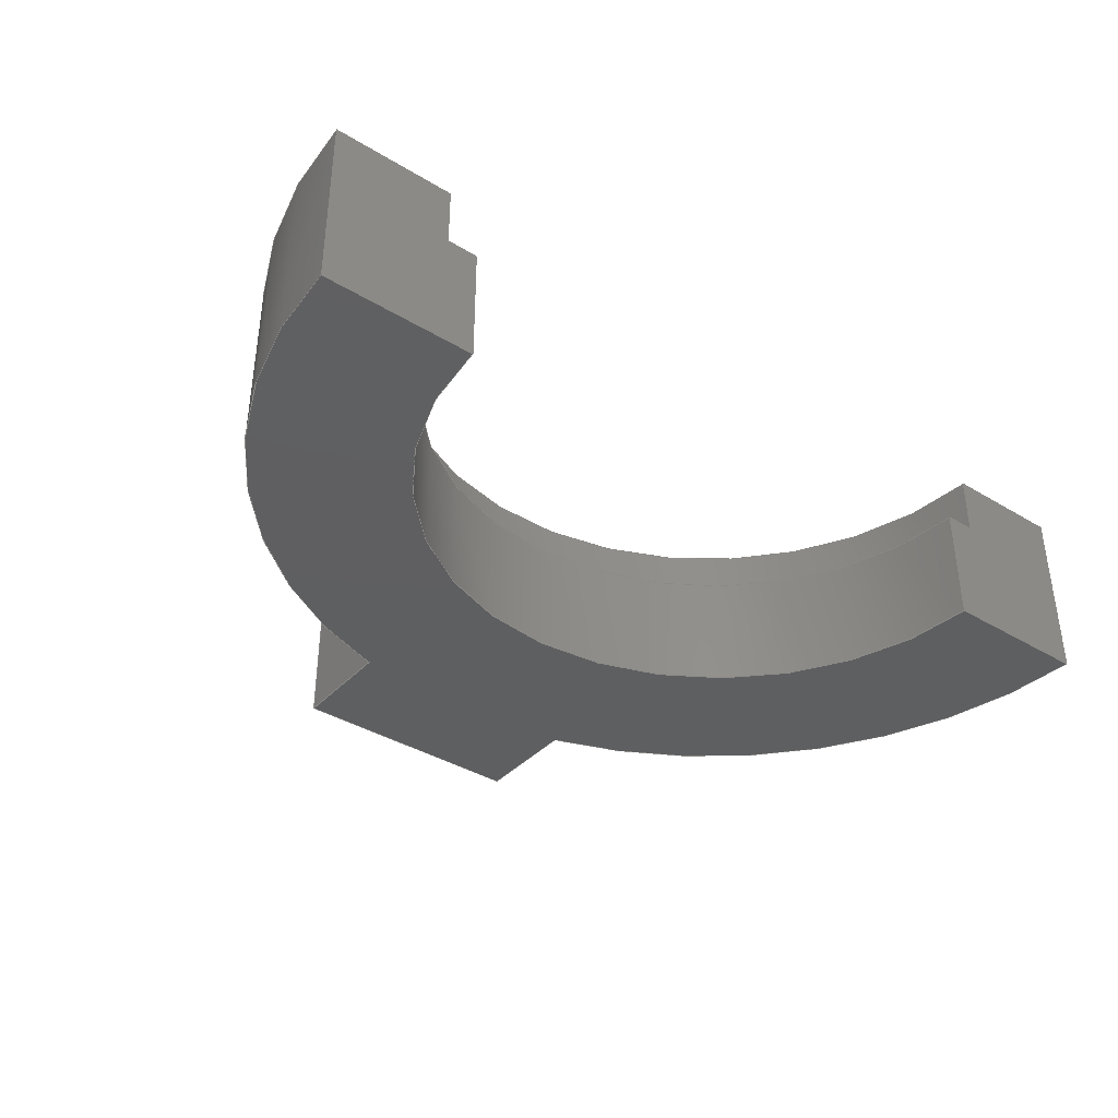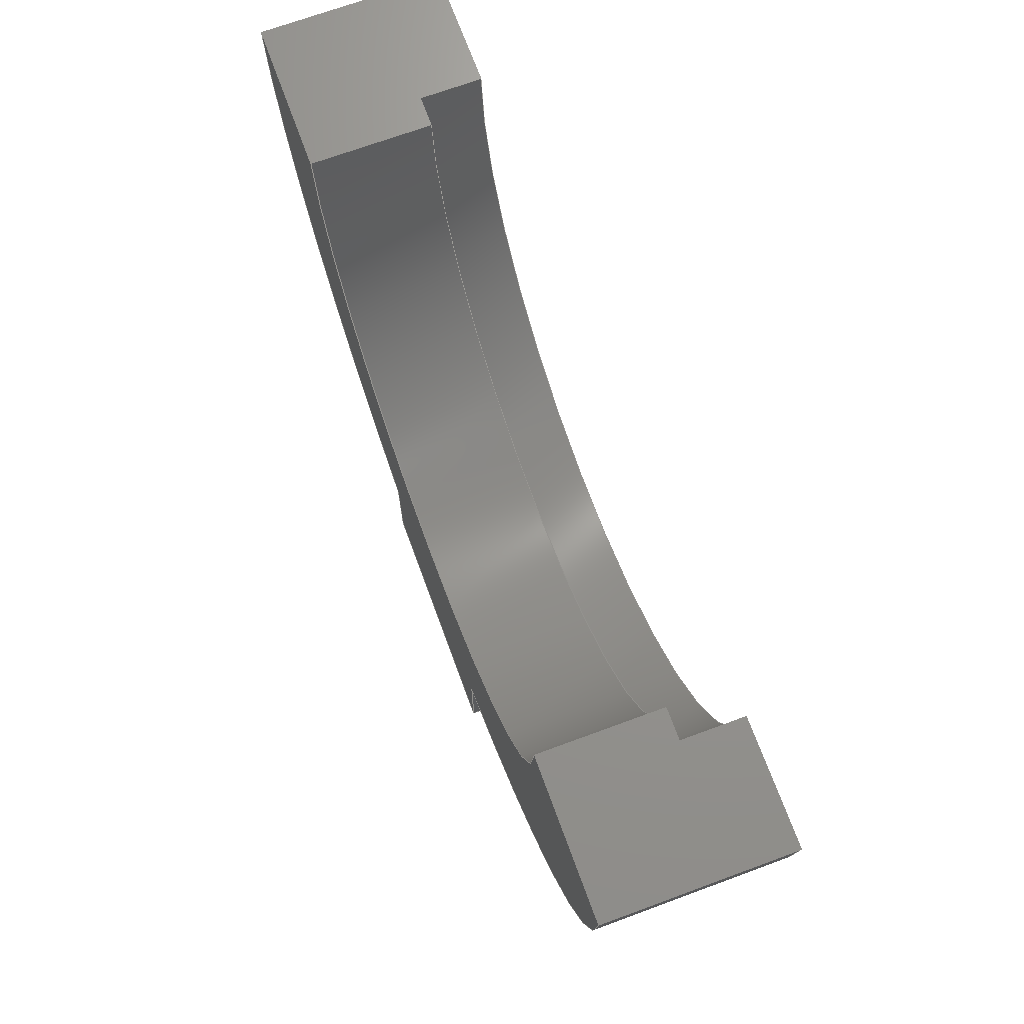
<metadata>
{"format":"step","ext":"step","renderer":"f3d","projection":"perspective","resolution":1024,"background":"white","views":[{"elev":-38.1,"azim":-37.5,"up":"+Y"},{"elev":70.6,"azim":69.8,"up":"+Z"}]}
</metadata>
<code>
ISO-10303-21;
DATA;
#1=MECHANICAL_DESIGN_GEOMETRIC_PRESENTATION_REPRESENTATION('',(#4),#380);
#2=SHAPE_REPRESENTATION_RELATIONSHIP('SRR','None',#387,#3);
#3=ADVANCED_BREP_SHAPE_REPRESENTATION('',(#5),#379);
#4=STYLED_ITEM('',(#397),#5);
#5=MANIFOLD_SOLID_BREP('Body1',#216);
#6=PLANE('',#233);
#7=PLANE('',#235);
#8=PLANE('',#238);
#9=PLANE('',#239);
#10=PLANE('',#243);
#11=PLANE('',#246);
#12=PLANE('',#248);
#13=PLANE('',#249);
#14=FACE_OUTER_BOUND('',#26,.T.);
#15=FACE_OUTER_BOUND('',#27,.T.);
#16=FACE_OUTER_BOUND('',#28,.T.);
#17=FACE_OUTER_BOUND('',#29,.T.);
#18=FACE_OUTER_BOUND('',#30,.T.);
#19=FACE_OUTER_BOUND('',#31,.T.);
#20=FACE_OUTER_BOUND('',#32,.T.);
#21=FACE_OUTER_BOUND('',#33,.T.);
#22=FACE_OUTER_BOUND('',#34,.T.);
#23=FACE_OUTER_BOUND('',#35,.T.);
#24=FACE_OUTER_BOUND('',#36,.T.);
#25=FACE_OUTER_BOUND('',#37,.T.);
#26=EDGE_LOOP('',(#140,#141,#142,#143));
#27=EDGE_LOOP('',(#144,#145,#146,#147));
#28=EDGE_LOOP('',(#148,#149,#150,#151,#152,#153,#154,#155));
#29=EDGE_LOOP('',(#156,#157,#158,#159,#160,#161));
#30=EDGE_LOOP('',(#162,#163,#164,#165,#166,#167,#168,#169));
#31=EDGE_LOOP('',(#170,#171,#172,#173));
#32=EDGE_LOOP('',(#174,#175,#176,#177));
#33=EDGE_LOOP('',(#178,#179,#180,#181));
#34=EDGE_LOOP('',(#182,#183,#184,#185,#186,#187));
#35=EDGE_LOOP('',(#188,#189,#190,#191));
#36=EDGE_LOOP('',(#192,#193,#194,#195));
#37=EDGE_LOOP('',(#196,#197,#198,#199));
#38=LINE('',#320,#60);
#39=LINE('',#323,#61);
#40=LINE('',#326,#62);
#41=LINE('',#328,#63);
#42=LINE('',#332,#64);
#43=LINE('',#336,#65);
#44=LINE('',#338,#66);
#45=LINE('',#340,#67);
#46=LINE('',#343,#68);
#47=LINE('',#346,#69);
#48=LINE('',#348,#70);
#49=LINE('',#349,#71);
#50=LINE('',#353,#72);
#51=LINE('',#355,#73);
#52=LINE('',#360,#74);
#53=LINE('',#363,#75);
#54=LINE('',#365,#76);
#55=LINE('',#366,#77);
#56=LINE('',#369,#78);
#57=LINE('',#371,#79);
#58=LINE('',#373,#80);
#59=LINE('',#375,#81);
#60=VECTOR('',#256,1);
#61=VECTOR('',#259,1);
#62=VECTOR('',#262,1);
#63=VECTOR('',#263,1);
#64=VECTOR('',#268,1);
#65=VECTOR('',#271,1);
#66=VECTOR('',#272,1);
#67=VECTOR('',#273,1);
#68=VECTOR('',#276,1);
#69=VECTOR('',#279,1);
#70=VECTOR('',#280,1);
#71=VECTOR('',#281,1);
#72=VECTOR('',#284,1);
#73=VECTOR('',#285,1);
#74=VECTOR('',#290,1);
#75=VECTOR('',#293,1);
#76=VECTOR('',#296,1);
#77=VECTOR('',#297,1);
#78=VECTOR('',#302,1);
#79=VECTOR('',#305,1);
#80=VECTOR('',#308,1);
#81=VECTOR('',#311,1);
#82=CIRCLE('',#231,0.8738);
#83=CIRCLE('',#232,0.8738);
#84=CIRCLE('',#234,0.7925);
#85=CIRCLE('',#236,1.191);
#86=CIRCLE('',#237,1.191);
#87=CIRCLE('',#240,1.191);
#88=CIRCLE('',#241,0.7925);
#89=CIRCLE('',#242,1.191);
#90=VERTEX_POINT('',#316);
#91=VERTEX_POINT('',#317);
#92=VERTEX_POINT('',#319);
#93=VERTEX_POINT('',#321);
#94=VERTEX_POINT('',#325);
#95=VERTEX_POINT('',#327);
#96=VERTEX_POINT('',#331);
#97=VERTEX_POINT('',#333);
#98=VERTEX_POINT('',#335);
#99=VERTEX_POINT('',#337);
#100=VERTEX_POINT('',#339);
#101=VERTEX_POINT('',#341);
#102=VERTEX_POINT('',#345);
#103=VERTEX_POINT('',#347);
#104=VERTEX_POINT('',#351);
#105=VERTEX_POINT('',#352);
#106=VERTEX_POINT('',#354);
#107=VERTEX_POINT('',#357);
#108=VERTEX_POINT('',#359);
#109=VERTEX_POINT('',#361);
#110=EDGE_CURVE('',#90,#91,#82,.T.);
#111=EDGE_CURVE('',#92,#90,#38,.T.);
#112=EDGE_CURVE('',#92,#93,#83,.T.);
#113=EDGE_CURVE('',#91,#93,#39,.T.);
#114=EDGE_CURVE('',#93,#94,#40,.T.);
#115=EDGE_CURVE('',#95,#92,#41,.T.);
#116=EDGE_CURVE('',#94,#95,#84,.T.);
#117=EDGE_CURVE('',#91,#96,#42,.T.);
#118=EDGE_CURVE('',#96,#97,#85,.T.);
#119=EDGE_CURVE('',#97,#98,#43,.T.);
#120=EDGE_CURVE('',#98,#99,#44,.T.);
#121=EDGE_CURVE('',#99,#100,#45,.T.);
#122=EDGE_CURVE('',#100,#101,#86,.T.);
#123=EDGE_CURVE('',#101,#90,#46,.T.);
#124=EDGE_CURVE('',#102,#94,#47,.T.);
#125=EDGE_CURVE('',#103,#102,#48,.T.);
#126=EDGE_CURVE('',#103,#96,#49,.T.);
#127=EDGE_CURVE('',#104,#105,#50,.T.);
#128=EDGE_CURVE('',#105,#106,#51,.T.);
#129=EDGE_CURVE('',#106,#103,#87,.T.);
#130=EDGE_CURVE('',#102,#107,#88,.T.);
#131=EDGE_CURVE('',#107,#108,#52,.T.);
#132=EDGE_CURVE('',#108,#109,#89,.T.);
#133=EDGE_CURVE('',#109,#104,#53,.T.);
#134=EDGE_CURVE('',#98,#105,#54,.T.);
#135=EDGE_CURVE('',#106,#97,#55,.T.);
#136=EDGE_CURVE('',#107,#95,#56,.T.);
#137=EDGE_CURVE('',#108,#101,#57,.T.);
#138=EDGE_CURVE('',#109,#100,#58,.T.);
#139=EDGE_CURVE('',#104,#99,#59,.T.);
#140=ORIENTED_EDGE('',*,*,#110,.F.);
#141=ORIENTED_EDGE('',*,*,#111,.F.);
#142=ORIENTED_EDGE('',*,*,#112,.T.);
#143=ORIENTED_EDGE('',*,*,#113,.F.);
#144=ORIENTED_EDGE('',*,*,#114,.F.);
#145=ORIENTED_EDGE('',*,*,#112,.F.);
#146=ORIENTED_EDGE('',*,*,#115,.F.);
#147=ORIENTED_EDGE('',*,*,#116,.F.);
#148=ORIENTED_EDGE('',*,*,#110,.T.);
#149=ORIENTED_EDGE('',*,*,#117,.T.);
#150=ORIENTED_EDGE('',*,*,#118,.T.);
#151=ORIENTED_EDGE('',*,*,#119,.T.);
#152=ORIENTED_EDGE('',*,*,#120,.T.);
#153=ORIENTED_EDGE('',*,*,#121,.T.);
#154=ORIENTED_EDGE('',*,*,#122,.T.);
#155=ORIENTED_EDGE('',*,*,#123,.T.);
#156=ORIENTED_EDGE('',*,*,#113,.T.);
#157=ORIENTED_EDGE('',*,*,#114,.T.);
#158=ORIENTED_EDGE('',*,*,#124,.F.);
#159=ORIENTED_EDGE('',*,*,#125,.F.);
#160=ORIENTED_EDGE('',*,*,#126,.T.);
#161=ORIENTED_EDGE('',*,*,#117,.F.);
#162=ORIENTED_EDGE('',*,*,#127,.T.);
#163=ORIENTED_EDGE('',*,*,#128,.T.);
#164=ORIENTED_EDGE('',*,*,#129,.T.);
#165=ORIENTED_EDGE('',*,*,#125,.T.);
#166=ORIENTED_EDGE('',*,*,#130,.T.);
#167=ORIENTED_EDGE('',*,*,#131,.T.);
#168=ORIENTED_EDGE('',*,*,#132,.T.);
#169=ORIENTED_EDGE('',*,*,#133,.T.);
#170=ORIENTED_EDGE('',*,*,#134,.F.);
#171=ORIENTED_EDGE('',*,*,#119,.F.);
#172=ORIENTED_EDGE('',*,*,#135,.F.);
#173=ORIENTED_EDGE('',*,*,#128,.F.);
#174=ORIENTED_EDGE('',*,*,#135,.T.);
#175=ORIENTED_EDGE('',*,*,#118,.F.);
#176=ORIENTED_EDGE('',*,*,#126,.F.);
#177=ORIENTED_EDGE('',*,*,#129,.F.);
#178=ORIENTED_EDGE('',*,*,#116,.T.);
#179=ORIENTED_EDGE('',*,*,#136,.F.);
#180=ORIENTED_EDGE('',*,*,#130,.F.);
#181=ORIENTED_EDGE('',*,*,#124,.T.);
#182=ORIENTED_EDGE('',*,*,#111,.T.);
#183=ORIENTED_EDGE('',*,*,#123,.F.);
#184=ORIENTED_EDGE('',*,*,#137,.F.);
#185=ORIENTED_EDGE('',*,*,#131,.F.);
#186=ORIENTED_EDGE('',*,*,#136,.T.);
#187=ORIENTED_EDGE('',*,*,#115,.T.);
#188=ORIENTED_EDGE('',*,*,#137,.T.);
#189=ORIENTED_EDGE('',*,*,#122,.F.);
#190=ORIENTED_EDGE('',*,*,#138,.F.);
#191=ORIENTED_EDGE('',*,*,#132,.F.);
#192=ORIENTED_EDGE('',*,*,#138,.T.);
#193=ORIENTED_EDGE('',*,*,#121,.F.);
#194=ORIENTED_EDGE('',*,*,#139,.F.);
#195=ORIENTED_EDGE('',*,*,#133,.F.);
#196=ORIENTED_EDGE('',*,*,#139,.T.);
#197=ORIENTED_EDGE('',*,*,#120,.F.);
#198=ORIENTED_EDGE('',*,*,#134,.T.);
#199=ORIENTED_EDGE('',*,*,#127,.F.);
#200=CYLINDRICAL_SURFACE('',#230,0.8738);
#201=CYLINDRICAL_SURFACE('',#244,1.191);
#202=CYLINDRICAL_SURFACE('',#245,0.7925);
#203=CYLINDRICAL_SURFACE('',#247,1.191);
#204=ADVANCED_FACE('',(#14),#200,.F.);
#205=ADVANCED_FACE('',(#15),#6,.T.);
#206=ADVANCED_FACE('',(#16),#7,.T.);
#207=ADVANCED_FACE('',(#17),#8,.T.);
#208=ADVANCED_FACE('',(#18),#9,.F.);
#209=ADVANCED_FACE('',(#19),#10,.T.);
#210=ADVANCED_FACE('',(#20),#201,.T.);
#211=ADVANCED_FACE('',(#21),#202,.F.);
#212=ADVANCED_FACE('',(#22),#11,.T.);
#213=ADVANCED_FACE('',(#23),#203,.T.);
#214=ADVANCED_FACE('',(#24),#12,.T.);
#215=ADVANCED_FACE('',(#25),#13,.T.);
#216=CLOSED_SHELL('',(#204,#205,#206,#207,#208,#209,#210,#211,#212,#213,
#214,#215));
#217=DERIVED_UNIT_ELEMENT(#219,1);
#218=DERIVED_UNIT_ELEMENT(#382,3);
#219=(
MASS_UNIT()
NAMED_UNIT(*)
SI_UNIT(.KILO.,.GRAM.)
);
#220=DERIVED_UNIT((#217,#218));
#221=MEASURE_REPRESENTATION_ITEM('density measure',
POSITIVE_RATIO_MEASURE(7850),#220);
#222=PROPERTY_DEFINITION_REPRESENTATION(#227,#224);
#223=PROPERTY_DEFINITION_REPRESENTATION(#228,#225);
#224=REPRESENTATION('material name',(#226),#379);
#225=REPRESENTATION('density',(#221),#379);
#226=DESCRIPTIVE_REPRESENTATION_ITEM('Steel','Steel');
#227=PROPERTY_DEFINITION('material property','material name',#389);
#228=PROPERTY_DEFINITION('material property','density of part',#389);
#229=AXIS2_PLACEMENT_3D('placement',#314,#250,#251);
#230=AXIS2_PLACEMENT_3D('',#315,#252,#253);
#231=AXIS2_PLACEMENT_3D('',#318,#254,#255);
#232=AXIS2_PLACEMENT_3D('',#322,#257,#258);
#233=AXIS2_PLACEMENT_3D('',#324,#260,#261);
#234=AXIS2_PLACEMENT_3D('',#329,#264,#265);
#235=AXIS2_PLACEMENT_3D('',#330,#266,#267);
#236=AXIS2_PLACEMENT_3D('',#334,#269,#270);
#237=AXIS2_PLACEMENT_3D('',#342,#274,#275);
#238=AXIS2_PLACEMENT_3D('',#344,#277,#278);
#239=AXIS2_PLACEMENT_3D('',#350,#282,#283);
#240=AXIS2_PLACEMENT_3D('',#356,#286,#287);
#241=AXIS2_PLACEMENT_3D('',#358,#288,#289);
#242=AXIS2_PLACEMENT_3D('',#362,#291,#292);
#243=AXIS2_PLACEMENT_3D('',#364,#294,#295);
#244=AXIS2_PLACEMENT_3D('',#367,#298,#299);
#245=AXIS2_PLACEMENT_3D('',#368,#300,#301);
#246=AXIS2_PLACEMENT_3D('',#370,#303,#304);
#247=AXIS2_PLACEMENT_3D('',#372,#306,#307);
#248=AXIS2_PLACEMENT_3D('',#374,#309,#310);
#249=AXIS2_PLACEMENT_3D('',#376,#312,#313);
#250=DIRECTION('axis',(0,0,1));
#251=DIRECTION('refdir',(1,0,0));
#252=DIRECTION('center_axis',(0,-1,0));
#253=DIRECTION('ref_axis',(-1,0,0));
#254=DIRECTION('center_axis',(0,-1,0));
#255=DIRECTION('ref_axis',(-1,0,0));
#256=DIRECTION('',(0,1,0));
#257=DIRECTION('center_axis',(0,-1,0));
#258=DIRECTION('ref_axis',(-1,0,0));
#259=DIRECTION('',(0,-1,0));
#260=DIRECTION('center_axis',(0,1,0));
#261=DIRECTION('ref_axis',(-1,0,0));
#262=DIRECTION('',(-1,0,0));
#263=DIRECTION('',(-1,0,0));
#264=DIRECTION('center_axis',(0,1,0));
#265=DIRECTION('ref_axis',(1,0,0));
#266=DIRECTION('center_axis',(0,1,0));
#267=DIRECTION('ref_axis',(1,0,0));
#268=DIRECTION('',(1,0,0));
#269=DIRECTION('center_axis',(0,1,0));
#270=DIRECTION('ref_axis',(1,0,0));
#271=DIRECTION('',(-1.97e-16,0,-1));
#272=DIRECTION('',(-1,0,0));
#273=DIRECTION('',(-1.97e-16,0,1));
#274=DIRECTION('center_axis',(0,1,0));
#275=DIRECTION('ref_axis',(-0.2665,0,-0.9638));
#276=DIRECTION('',(1,0,0));
#277=DIRECTION('center_axis',(0,0,1));
#278=DIRECTION('ref_axis',(1,0,0));
#279=DIRECTION('',(0,1,0));
#280=DIRECTION('',(-1,0,0));
#281=DIRECTION('',(0,1,0));
#282=DIRECTION('center_axis',(0,1,0));
#283=DIRECTION('ref_axis',(1,0,0));
#284=DIRECTION('',(1,0,0));
#285=DIRECTION('',(1.97e-16,0,1));
#286=DIRECTION('center_axis',(0,-1,0));
#287=DIRECTION('ref_axis',(1,0,0));
#288=DIRECTION('center_axis',(0,1,0));
#289=DIRECTION('ref_axis',(1,0,0));
#290=DIRECTION('',(-1,0,0));
#291=DIRECTION('center_axis',(0,-1,0));
#292=DIRECTION('ref_axis',(-0.2665,0,-0.9638));
#293=DIRECTION('',(1.97e-16,0,-1));
#294=DIRECTION('center_axis',(1,0,-1.97e-16));
#295=DIRECTION('ref_axis',(-1.97e-16,0,-1));
#296=DIRECTION('',(0,-1,0));
#297=DIRECTION('',(0,1,0));
#298=DIRECTION('center_axis',(0,1,0));
#299=DIRECTION('ref_axis',(1,0,0));
#300=DIRECTION('center_axis',(0,1,0));
#301=DIRECTION('ref_axis',(1,0,0));
#302=DIRECTION('',(0,1,0));
#303=DIRECTION('center_axis',(0,0,1));
#304=DIRECTION('ref_axis',(1,0,0));
#305=DIRECTION('',(0,1,0));
#306=DIRECTION('center_axis',(0,1,0));
#307=DIRECTION('ref_axis',(-0.2665,0,-0.9638));
#308=DIRECTION('',(0,1,0));
#309=DIRECTION('center_axis',(-1,0,-1.97e-16));
#310=DIRECTION('ref_axis',(-1.97e-16,0,1));
#311=DIRECTION('',(0,1,0));
#312=DIRECTION('center_axis',(0,0,-1));
#313=DIRECTION('ref_axis',(-1,0,0));
#314=CARTESIAN_POINT('',(0,0,0));
#315=CARTESIAN_POINT('Origin',(0,0.2381,0));
#316=CARTESIAN_POINT('',(-0.8738,0.2381,0));
#317=CARTESIAN_POINT('',(0.8738,0.2381,1.07e-16));
#318=CARTESIAN_POINT('Origin',(0,0.2381,0));
#319=CARTESIAN_POINT('',(-0.8738,0.07684,0));
#320=CARTESIAN_POINT('',(-0.8738,0.2381,0));
#321=CARTESIAN_POINT('',(0.8738,0.07684,1.07e-16));
#322=CARTESIAN_POINT('Origin',(0,0.07684,0));
#323=CARTESIAN_POINT('',(0.8738,0.2381,0));
#324=CARTESIAN_POINT('Origin',(0,0.07684,-0.4369));
#325=CARTESIAN_POINT('',(0.7925,0.07684,4.853e-17));
#326=CARTESIAN_POINT('',(0.3962,0.07684,0));
#327=CARTESIAN_POINT('',(-0.7925,0.07684,-1.456e-16));
#328=CARTESIAN_POINT('',(-0.5956,0.07684,0));
#329=CARTESIAN_POINT('Origin',(0,0.07684,0));
#330=CARTESIAN_POINT('Origin',(0,0.2381,-0.715));
#331=CARTESIAN_POINT('',(1.191,0.2381,0));
#332=CARTESIAN_POINT('',(0.7925,0.2381,0));
#333=CARTESIAN_POINT('',(0.3175,0.2381,-1.148));
#334=CARTESIAN_POINT('Origin',(0,0.2381,0));
#335=CARTESIAN_POINT('',(0.3175,0.2381,-1.43));
#336=CARTESIAN_POINT('',(0.3175,0.2381,-1.43));
#337=CARTESIAN_POINT('',(-0.3175,0.2381,-1.43));
#338=CARTESIAN_POINT('',(-5.109e-17,0.2381,-1.43));
#339=CARTESIAN_POINT('',(-0.3175,0.2381,-1.148));
#340=CARTESIAN_POINT('',(-0.3175,0.2381,-1.43));
#341=CARTESIAN_POINT('',(-1.191,0.2381,0));
#342=CARTESIAN_POINT('Origin',(0,0.2381,0));
#343=CARTESIAN_POINT('',(-1.191,0.2381,0));
#344=CARTESIAN_POINT('Origin',(0.7925,0,0));
#345=CARTESIAN_POINT('',(0.7925,-0.2381,0));
#346=CARTESIAN_POINT('',(0.7925,0,0));
#347=CARTESIAN_POINT('',(1.191,-0.2381,0));
#348=CARTESIAN_POINT('',(0.7925,-0.2381,0));
#349=CARTESIAN_POINT('',(1.191,0,0));
#350=CARTESIAN_POINT('Origin',(0,-0.2381,-0.715));
#351=CARTESIAN_POINT('',(-0.3175,-0.2381,-1.43));
#352=CARTESIAN_POINT('',(0.3175,-0.2381,-1.43));
#353=CARTESIAN_POINT('',(-5.109e-17,-0.2381,-1.43));
#354=CARTESIAN_POINT('',(0.3175,-0.2381,-1.148));
#355=CARTESIAN_POINT('',(0.3175,-0.2381,-1.43));
#356=CARTESIAN_POINT('Origin',(0,-0.2381,0));
#357=CARTESIAN_POINT('',(-0.7925,-0.2381,0));
#358=CARTESIAN_POINT('Origin',(0,-0.2381,0));
#359=CARTESIAN_POINT('',(-1.191,-0.2381,0));
#360=CARTESIAN_POINT('',(-1.191,-0.2381,0));
#361=CARTESIAN_POINT('',(-0.3175,-0.2381,-1.148));
#362=CARTESIAN_POINT('Origin',(0,-0.2381,0));
#363=CARTESIAN_POINT('',(-0.3175,-0.2381,-1.43));
#364=CARTESIAN_POINT('Origin',(0.3175,0,-1.148));
#365=CARTESIAN_POINT('',(0.3175,0,-1.43));
#366=CARTESIAN_POINT('',(0.3175,0,-1.148));
#367=CARTESIAN_POINT('Origin',(0,0,0));
#368=CARTESIAN_POINT('Origin',(0,0,0));
#369=CARTESIAN_POINT('',(-0.7925,0,0));
#370=CARTESIAN_POINT('Origin',(-1.191,0,0));
#371=CARTESIAN_POINT('',(-1.191,0,-1.11e-16));
#372=CARTESIAN_POINT('Origin',(0,0,0));
#373=CARTESIAN_POINT('',(-0.3175,0,-1.148));
#374=CARTESIAN_POINT('Origin',(-0.3175,0,-1.43));
#375=CARTESIAN_POINT('',(-0.3175,0,-1.43));
#376=CARTESIAN_POINT('Origin',(0.3175,0,-1.43));
#377=UNCERTAINTY_MEASURE_WITH_UNIT(LENGTH_MEASURE(0.001),#381,
'DISTANCE_ACCURACY_VALUE',
'Maximum model space distance between geometric entities at asserted c
onnectivities');
#378=UNCERTAINTY_MEASURE_WITH_UNIT(LENGTH_MEASURE(0.001),#381,
'DISTANCE_ACCURACY_VALUE',
'Maximum model space distance between geometric entities at asserted c
onnectivities');
#379=(
GEOMETRIC_REPRESENTATION_CONTEXT(3)
GLOBAL_UNCERTAINTY_ASSIGNED_CONTEXT((#377))
GLOBAL_UNIT_ASSIGNED_CONTEXT((#381,#383,#384))
REPRESENTATION_CONTEXT('','3D')
);
#380=(
GEOMETRIC_REPRESENTATION_CONTEXT(3)
GLOBAL_UNCERTAINTY_ASSIGNED_CONTEXT((#378))
GLOBAL_UNIT_ASSIGNED_CONTEXT((#381,#383,#384))
REPRESENTATION_CONTEXT('','3D')
);
#381=(
LENGTH_UNIT()
NAMED_UNIT(*)
SI_UNIT(.CENTI.,.METRE.)
);
#382=(
LENGTH_UNIT()
NAMED_UNIT(*)
SI_UNIT($,.METRE.)
);
#383=(
NAMED_UNIT(*)
PLANE_ANGLE_UNIT()
SI_UNIT($,.RADIAN.)
);
#384=(
NAMED_UNIT(*)
SI_UNIT($,.STERADIAN.)
SOLID_ANGLE_UNIT()
);
#385=SHAPE_DEFINITION_REPRESENTATION(#386,#387);
#386=PRODUCT_DEFINITION_SHAPE('',$,#389);
#387=SHAPE_REPRESENTATION('',(#229),#379);
#388=PRODUCT_DEFINITION_CONTEXT('part definition',#393,'design');
#389=PRODUCT_DEFINITION('Eccentric Strap Front','Eccentric Strap Front',
#390,#388);
#390=PRODUCT_DEFINITION_FORMATION('',$,#395);
#391=PRODUCT_RELATED_PRODUCT_CATEGORY('Eccentric Strap Front',
'Eccentric Strap Front',(#395));
#392=APPLICATION_PROTOCOL_DEFINITION('international standard',
'automotive_design',2009,#393);
#393=APPLICATION_CONTEXT(
'Core Data for Automotive Mechanical Design Process');
#394=PRODUCT_CONTEXT('part definition',#393,'mechanical');
#395=PRODUCT('Eccentric Strap Front','Eccentric Strap Front',$,(#394));
#396=PRESENTATION_STYLE_ASSIGNMENT((#398));
#397=PRESENTATION_STYLE_ASSIGNMENT((#399));
#398=SURFACE_STYLE_USAGE(.BOTH.,#400);
#399=SURFACE_STYLE_USAGE(.BOTH.,#401);
#400=SURFACE_SIDE_STYLE('',(#402));
#401=SURFACE_SIDE_STYLE('',(#403));
#402=SURFACE_STYLE_FILL_AREA(#404);
#403=SURFACE_STYLE_FILL_AREA(#405);
#404=FILL_AREA_STYLE('Steel - Satin',(#406));
#405=FILL_AREA_STYLE('Brass - Matte',(#407));
#406=FILL_AREA_STYLE_COLOUR('Steel - Satin',#408);
#407=FILL_AREA_STYLE_COLOUR('Brass - Matte',#409);
#408=COLOUR_RGB('Steel - Satin',0.6275,0.6275,0.6275);
#409=COLOUR_RGB('Brass - Matte',0.9529,0.7961,0.4863);
ENDSEC;
END-ISO-10303-21;

</code>
